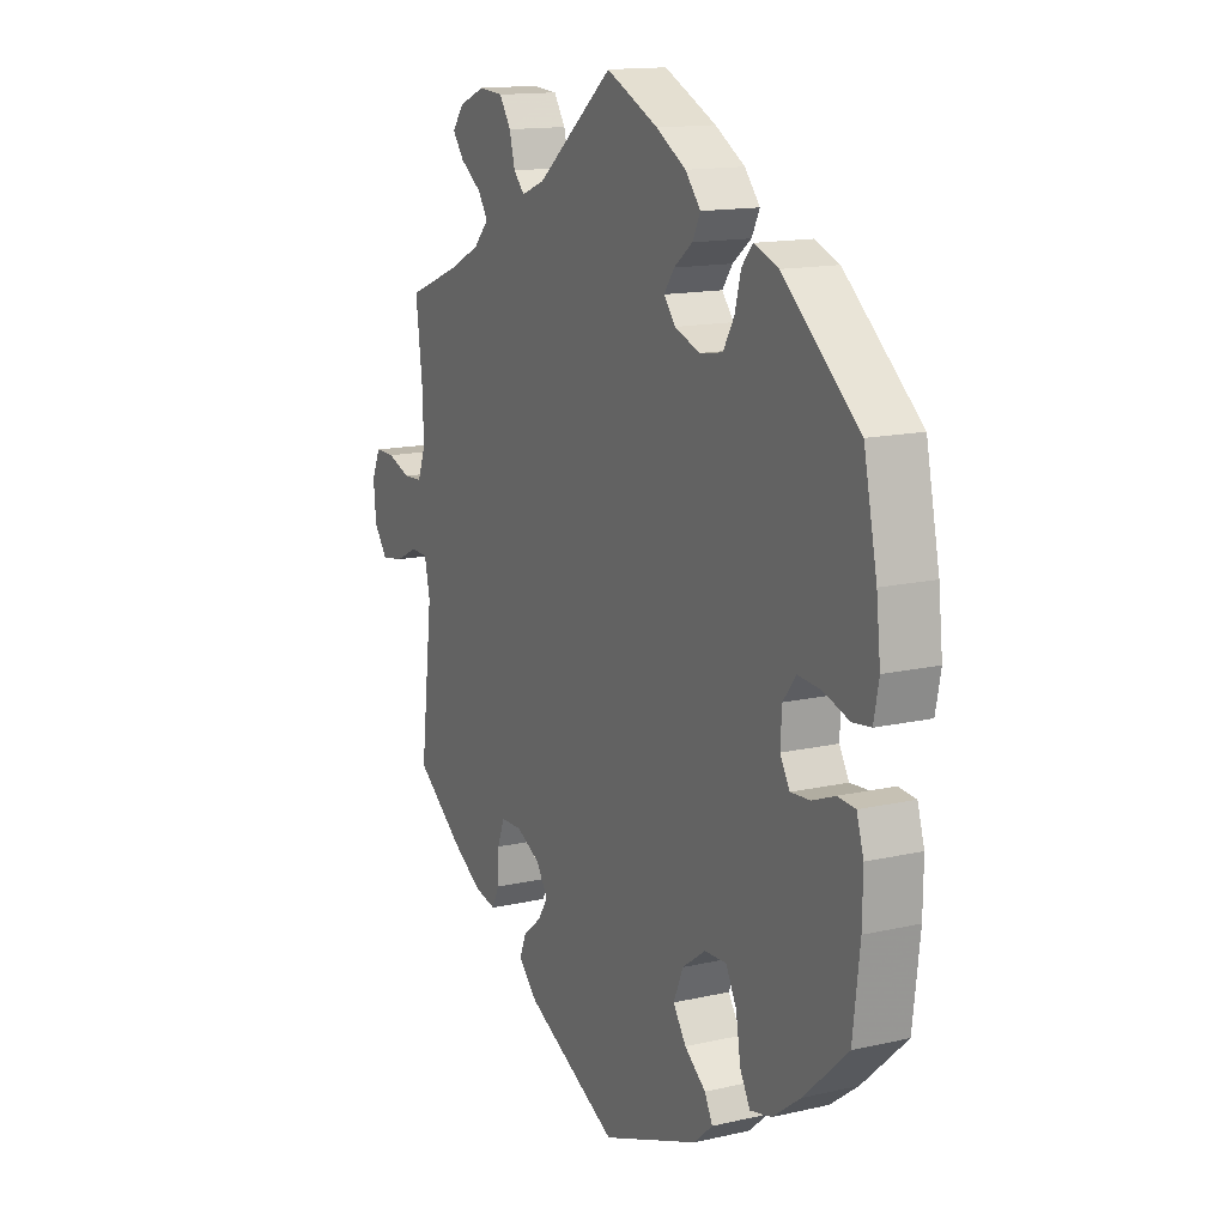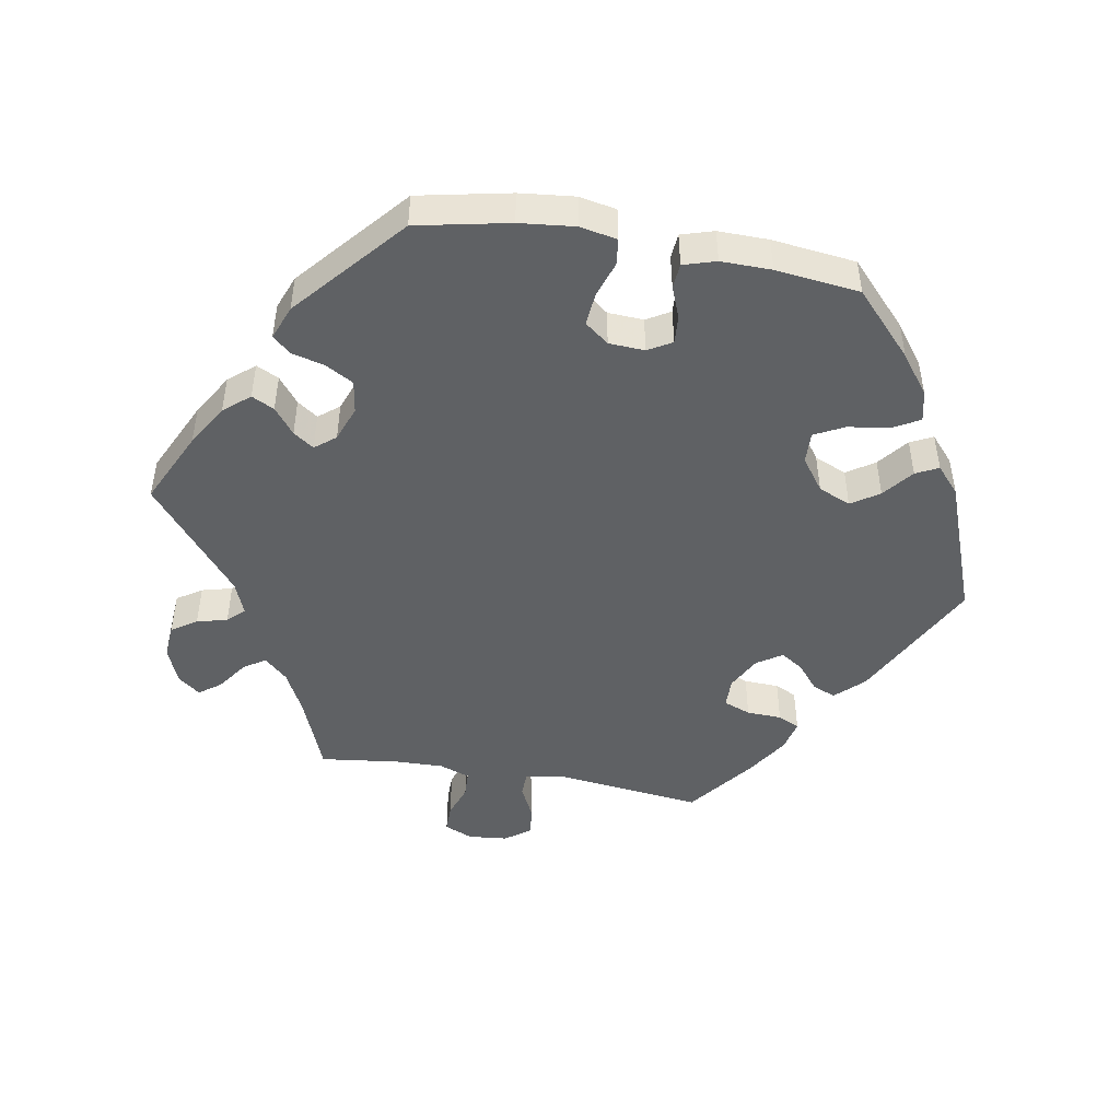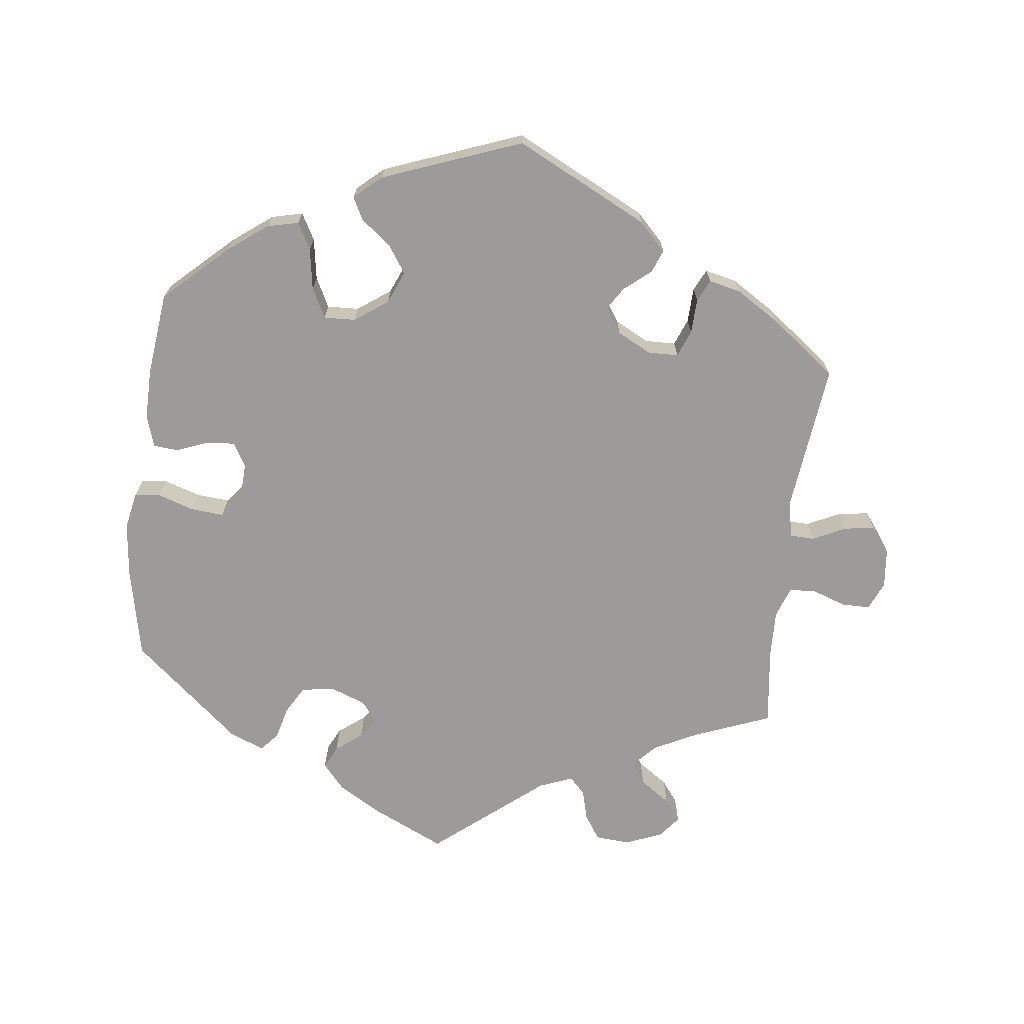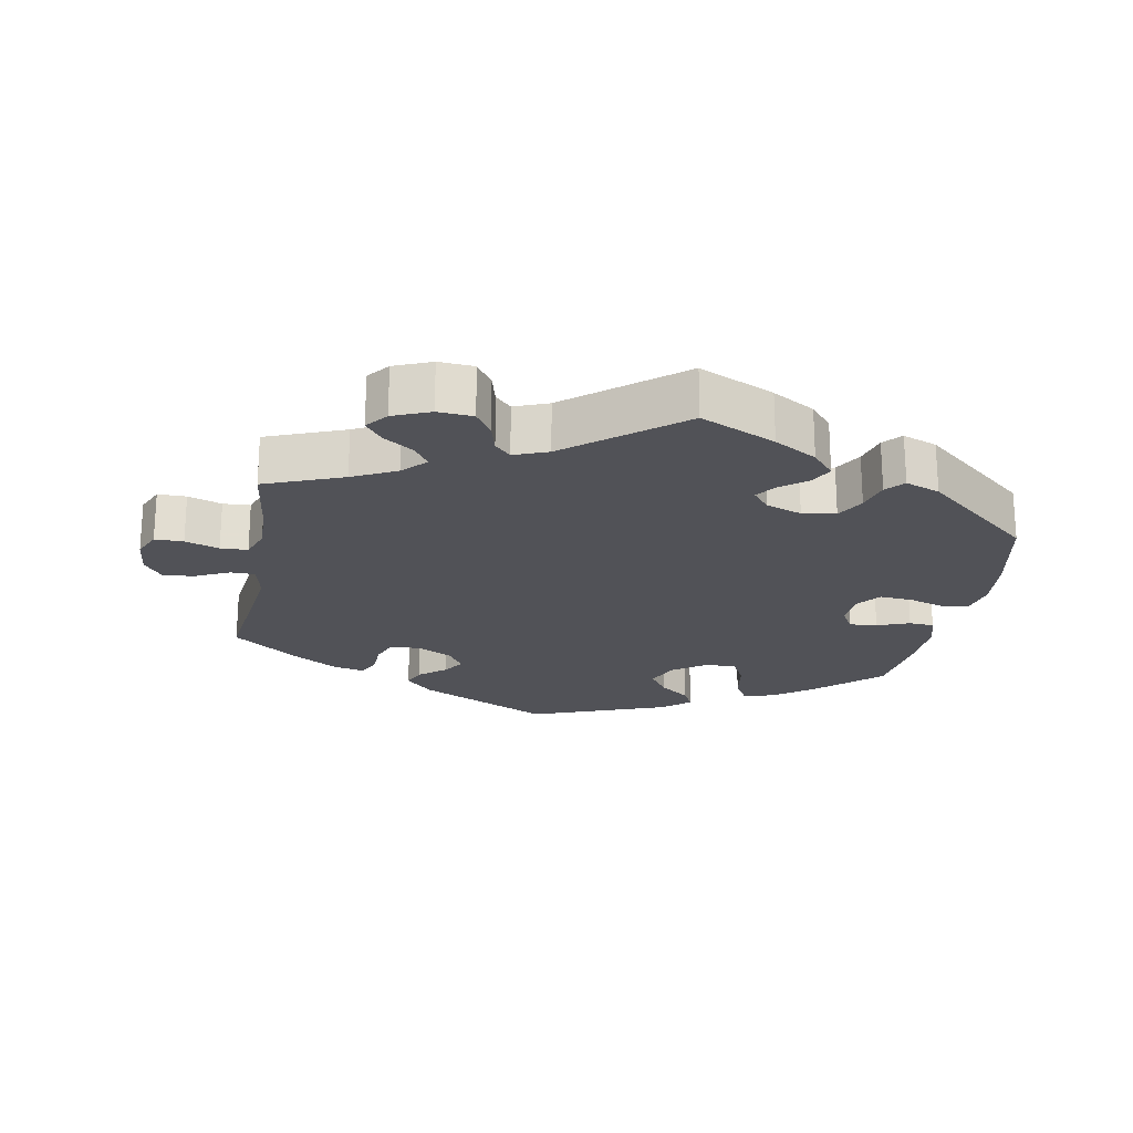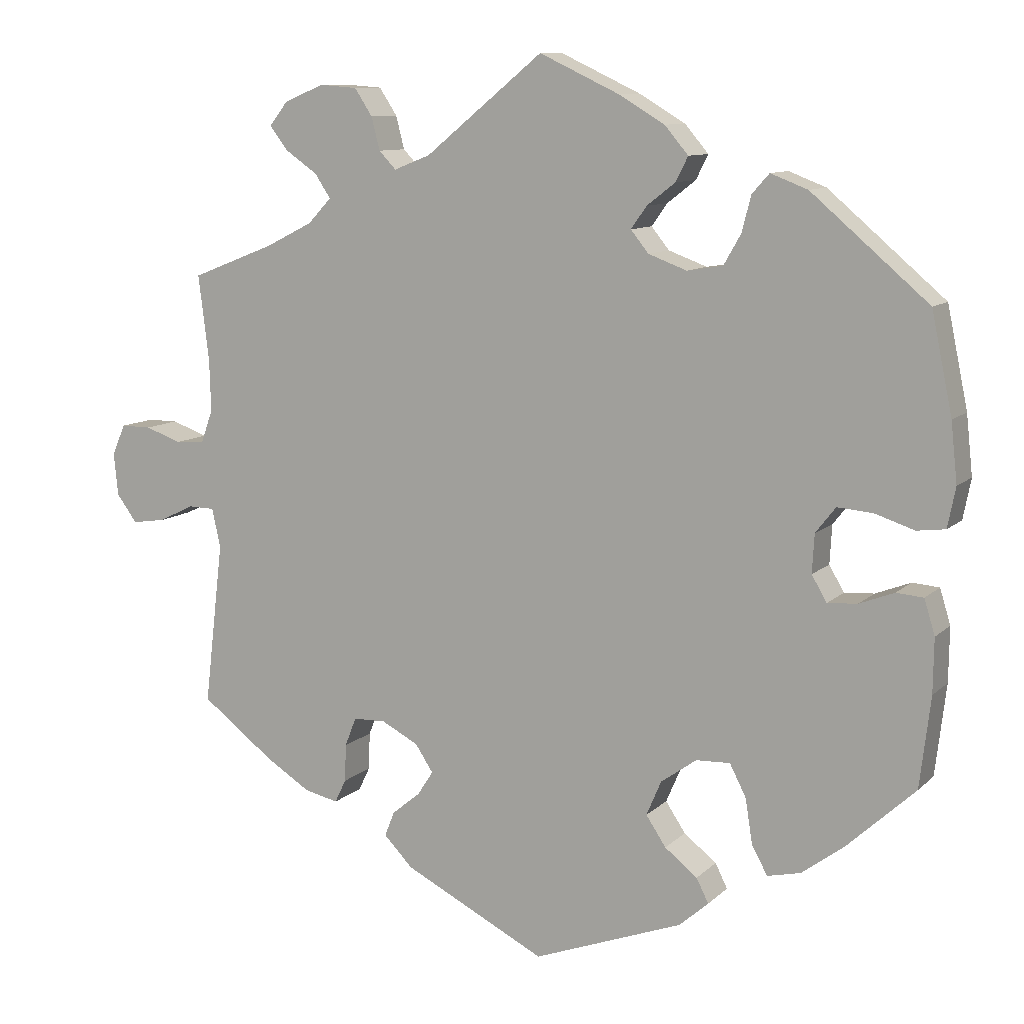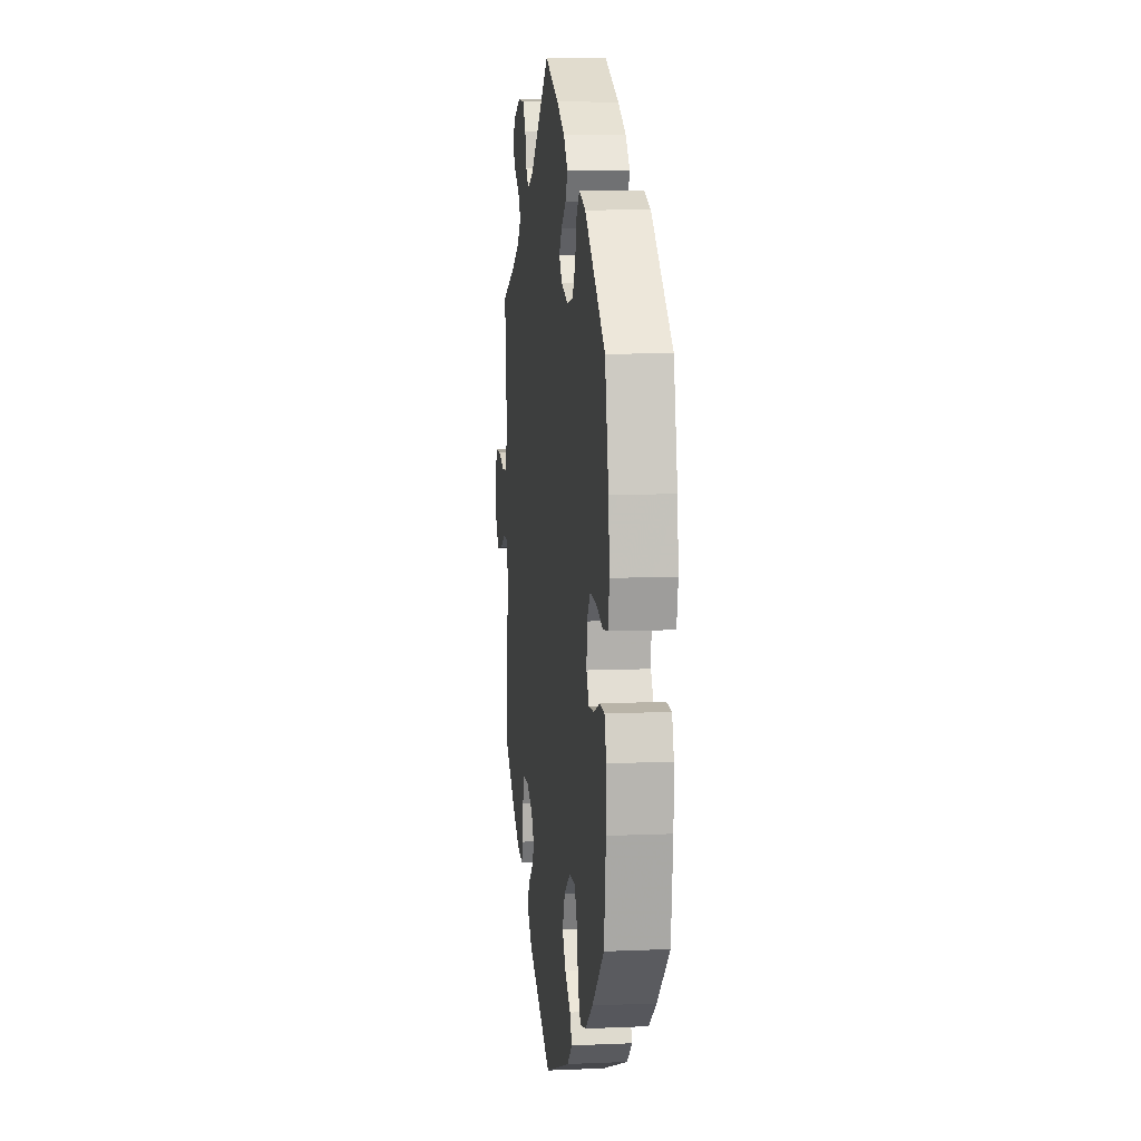
<metadata>
{"format":"obj","ext":"obj","renderer":"f3d","projection":"perspective","resolution":1024,"background":"white","views":[{"elev":14.3,"azim":63.2,"up":"+Z"},{"elev":-46.7,"azim":79.9,"up":"+Y"},{"elev":-69.8,"azim":173.2,"up":"+Y"},{"elev":-21.5,"azim":-10.3,"up":"+Y"},{"elev":10.1,"azim":25.9,"up":"+Z"},{"elev":8.6,"azim":83.3,"up":"+Z"}]}
</metadata>
<code>
v -0.242 0.07 -0.477
v 0.391 0.07 0.013
v -0.52 0.07 0.117
v -0.691 0.07 0.043
v 0.575 0.07 0.088
v 0.442 0.07 -0.398
v 0.235 0.07 -0.471
v 0.21 0.07 0.49
v 0.553 0.07 -0.107
v 0.177 0.07 0.529
v -0.559 0.07 -0.025
v -0.253 0.07 0.536
v 0.313 0.07 -0.414
v -0.609 0.07 -0.049
v 0 0.07 -0.62
v 0.409 0.07 -0.077
v 0.113 0.07 0.567
v -0.241 0.07 0.49
v 0.451 0.07 -0.074
v 0 0.07 0.62
v 0.382 0.07 -0.443
v -0.228 0.07 -0.442
v 0.131 0.07 0.394
v -0.522 0.07 -0.026
v 0.469 0.07 0.045
v 0.537 0.07 -0.31
v 0.161 0.07 -0.393
v -0.522 0.07 0.189
v 0.537 0.07 0.31
v -0.419 0.07 0.356
v -0.537 0.07 -0.31
v 0.26 0.07 0.351
v 0.373 0.07 0.45
v -0.32 0.07 0.424
v -0.537 0.07 0.31
v 0.232 0.07 -0.308
v 0.419 0.07 0.049
v 0.321 0.07 0.47
v 0.303 0.07 -0.351
v 0.252 0.07 -0.505
v -0.537 0.07 0.07
v -0.243 0.07 -0.31
v -0.388 0.07 0.489
v -0.578 0.07 0.068
v -0.201 0.07 -0.519
v -0.672 0.07 0.086
v -0.191 0.07 -0.337
v -0.353 0.07 0.389
v -0.656 0.07 -0.056
v -0.217 0.07 0.465
v -0.685 0.07 -0.017
v 0.538 0.07 -0.058
v 0.153 0.07 0.425
v -0.166 0.07 -0.375
v -0.331 0.07 0.578
v -0.278 0.07 0.574
v -0.342 0.07 0.457
v -0.629 0.07 0.086
v 0.388 0.07 -0.041
v -0.413 0.07 0.522
v 0.566 0.07 0.171
v 0.5 0.07 -0.055
v -0.305 0.07 -0.352
v 0.211 0.07 -0.541
v 0.284 0.07 0.393
v 0.524 0.07 0.027
v 0.564 0.07 0.032
v 0.156 0.07 0.363
v 0.552 0.07 -0.183
v -0.387 0.07 0.555
v 0.28 0.07 -0.306
v -0.371 0.07 -0.427
v -0.289 0.07 -0.311
v 0.182 0.07 -0.344
v -0.51 0.07 -0.081
v -0.188 0.07 -0.409
v 0.193 0.07 0.456
v -0.166 0.07 0.485
v 0.297 0.07 0.443
v 0.21 0.07 0.343
v -0.307 0.07 -0.405
v -0.323 0.07 -0.438
v 0.189 0.07 -0.435
v 0.335 0.07 -0.454
v -0.435 0.07 -0.387
v -0.242 -0 -0.477
v 0.391 -0 0.013
v -0.52 -0 0.117
v -0.691 -0 0.043
v 0.575 -0 0.088
v 0.442 -0 -0.398
v 0.235 -0 -0.471
v 0.21 -0 0.49
v 0.553 -0 -0.107
v 0.177 -0 0.529
v -0.559 -0 -0.025
v -0.253 -0 0.536
v 0.313 -0 -0.414
v -0.609 -0 -0.049
v 0 -0 -0.62
v 0.409 -0 -0.077
v 0.113 -0 0.567
v -0.241 -0 0.49
v 0.451 -0 -0.074
v 0 -0 0.62
v 0.382 -0 -0.443
v -0.228 -0 -0.442
v 0.131 -0 0.394
v -0.522 -0 -0.026
v 0.469 -0 0.045
v 0.537 -0 -0.31
v 0.161 -0 -0.393
v -0.522 -0 0.189
v 0.537 -0 0.31
v -0.419 -0 0.356
v -0.537 -0 -0.31
v 0.26 -0 0.351
v 0.373 -0 0.45
v -0.32 -0 0.424
v -0.537 -0 0.31
v 0.232 -0 -0.308
v 0.419 -0 0.049
v 0.321 -0 0.47
v 0.303 -0 -0.351
v 0.252 -0 -0.505
v -0.537 -0 0.07
v -0.243 -0 -0.31
v -0.388 -0 0.489
v -0.578 -0 0.068
v -0.201 -0 -0.519
v -0.672 -0 0.086
v -0.191 -0 -0.337
v -0.353 -0 0.389
v -0.656 -0 -0.056
v -0.217 -0 0.465
v -0.685 -0 -0.017
v 0.538 -0 -0.058
v 0.153 -0 0.425
v -0.166 -0 -0.375
v -0.331 -0 0.578
v -0.278 -0 0.574
v -0.342 -0 0.457
v -0.629 -0 0.086
v 0.388 -0 -0.041
v -0.413 -0 0.522
v 0.566 -0 0.171
v 0.5 -0 -0.055
v -0.305 -0 -0.352
v 0.211 -0 -0.541
v 0.284 -0 0.393
v 0.524 -0 0.027
v 0.564 -0 0.032
v 0.156 -0 0.363
v 0.552 -0 -0.183
v -0.387 -0 0.555
v 0.28 -0 -0.306
v -0.371 -0 -0.427
v -0.289 -0 -0.311
v 0.182 -0 -0.344
v -0.51 -0 -0.081
v -0.188 -0 -0.409
v 0.193 -0 0.456
v -0.166 -0 0.485
v 0.297 -0 0.443
v 0.21 -0 0.343
v -0.307 -0 -0.405
v -0.323 -0 -0.438
v 0.189 -0 -0.435
v 0.335 -0 -0.454
v -0.435 -0 -0.387
f 85 31 75
f 72 85 75 24
f 63 81 82 72
f 73 63 72 24
f 42 73 24
f 47 42 24
f 45 1 22 76
f 45 76 54
f 15 45 54
f 64 15 54 47
f 83 7 40 64
f 27 83 64 47
f 21 84 13 39
f 21 39 71
f 6 21 71
f 26 6 71
f 69 26 71
f 9 69 71 36
f 19 62 52 9
f 16 19 9 36
f 5 67 66 25
f 5 25 37
f 61 5 37
f 29 61 37
f 33 29 37 2
f 65 79 38 33
f 32 65 33 2
f 10 8 77 53
f 10 53 23
f 78 20 17 10
f 50 78 10 23
f 55 56 12 18
f 55 18 50
f 70 55 50
f 57 43 60 70
f 34 57 70 50
f 48 34 50 23
f 28 35 30
f 3 28 30 48
f 41 3 48 23
f 4 46 58 44
f 4 44 41
f 51 4 41
f 11 14 49 51
f 24 11 51 41
f 74 27 47 24
f 59 16 36 74
f 80 32 2 59
f 68 80 59 74
f 23 68 74
f 24 41 23 74
f 160 116 170
f 109 160 170 157
f 157 167 166 148
f 109 157 148 158
f 109 158 127
f 109 127 132
f 161 107 86 130
f 139 161 130
f 139 130 100
f 132 139 100 149
f 149 125 92 168
f 132 149 168 112
f 124 98 169 106
f 156 124 106
f 156 106 91
f 156 91 111
f 156 111 154
f 121 156 154 94
f 94 137 147 104
f 121 94 104 101
f 110 151 152 90
f 122 110 90
f 122 90 146
f 122 146 114
f 87 122 114 118
f 118 123 164 150
f 87 118 150 117
f 138 162 93 95
f 108 138 95
f 95 102 105 163
f 108 95 163 135
f 103 97 141 140
f 135 103 140
f 135 140 155
f 155 145 128 142
f 135 155 142 119
f 108 135 119 133
f 115 120 113
f 133 115 113 88
f 108 133 88 126
f 129 143 131 89
f 126 129 89
f 126 89 136
f 136 134 99 96
f 126 136 96 109
f 109 132 112 159
f 159 121 101 144
f 144 87 117 165
f 159 144 165 153
f 159 153 108
f 159 108 126 109
f 75 160 109 24
f 24 109 96 11
f 11 96 99 14
f 14 99 134 49
f 49 134 136 51
f 51 136 89 4
f 4 89 131 46
f 46 131 143 58
f 58 143 129 44
f 44 129 126 41
f 41 126 88 3
f 3 88 113 28
f 28 113 120 35
f 35 120 115 30
f 30 115 133 48
f 48 133 119 34
f 34 119 142 57
f 57 142 128 43
f 43 128 145 60
f 60 145 155 70
f 70 155 140 55
f 55 140 141 56
f 56 141 97 12
f 12 97 103 18
f 18 103 135 50
f 50 135 163 78
f 78 163 105 20
f 20 105 102 17
f 17 102 95 10
f 10 95 93 8
f 8 93 162 77
f 77 162 138 53
f 53 138 108 23
f 23 108 153 68
f 68 153 165 80
f 80 165 117 32
f 32 117 150 65
f 65 150 164 79
f 79 164 123 38
f 38 123 118 33
f 33 118 114 29
f 29 114 146 61
f 61 146 90 5
f 5 90 152 67
f 67 152 151 66
f 66 151 110 25
f 25 110 122 37
f 37 122 87 2
f 2 87 144 59
f 59 144 101 16
f 16 101 104 19
f 19 104 147 62
f 62 147 137 52
f 52 137 94 9
f 9 94 154 69
f 69 154 111 26
f 26 111 91 6
f 6 91 106 21
f 21 106 169 84
f 84 169 98 13
f 13 98 124 39
f 39 124 156 71
f 71 156 121 36
f 36 121 159 74
f 74 159 112 27
f 27 112 168 83
f 83 168 92 7
f 7 92 125 40
f 40 125 149 64
f 64 149 100 15
f 15 100 130 45
f 45 130 86 1
f 1 86 107 22
f 22 107 161 76
f 76 161 139 54
f 54 139 132 47
f 47 132 127 42
f 42 127 158 73
f 73 158 148 63
f 63 148 166 81
f 81 166 167 82
f 82 167 157 72
f 72 157 170 85
f 85 170 116 31
f 31 116 160 75

</code>
